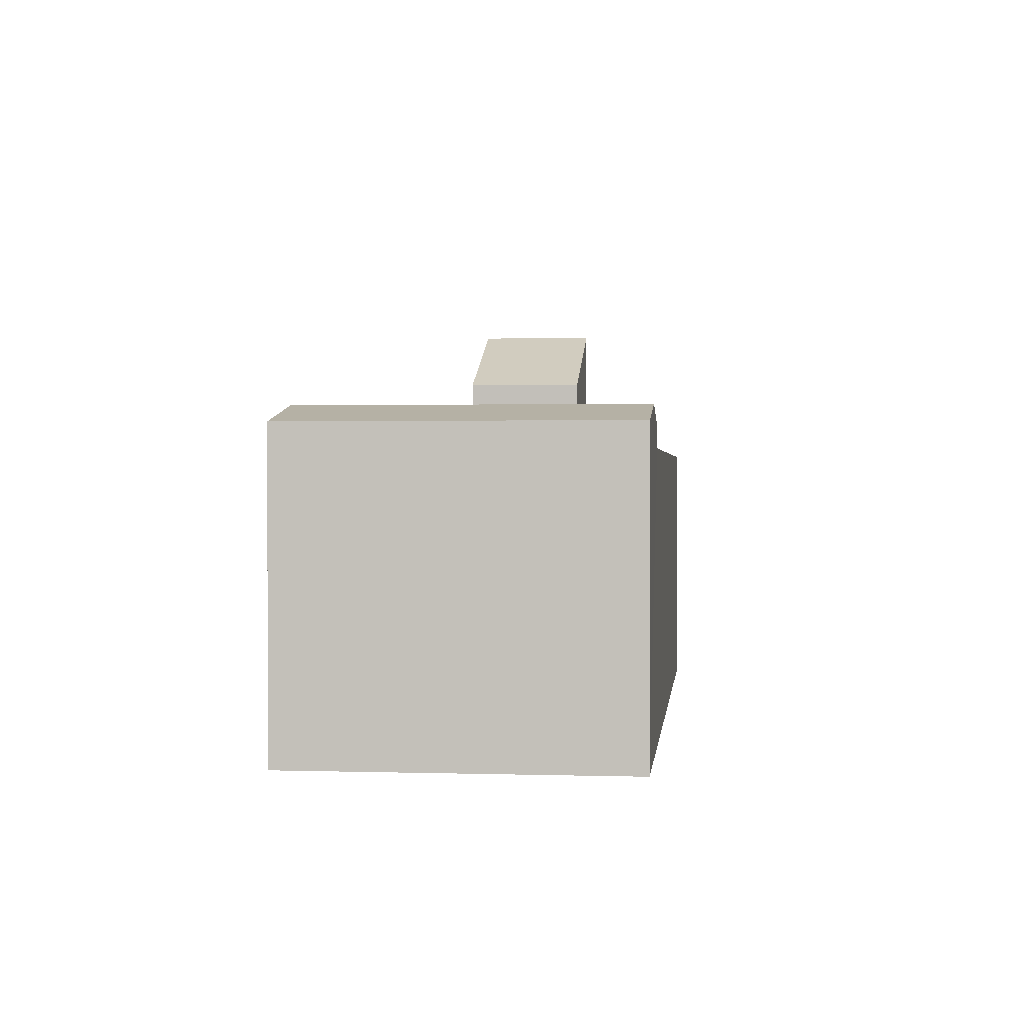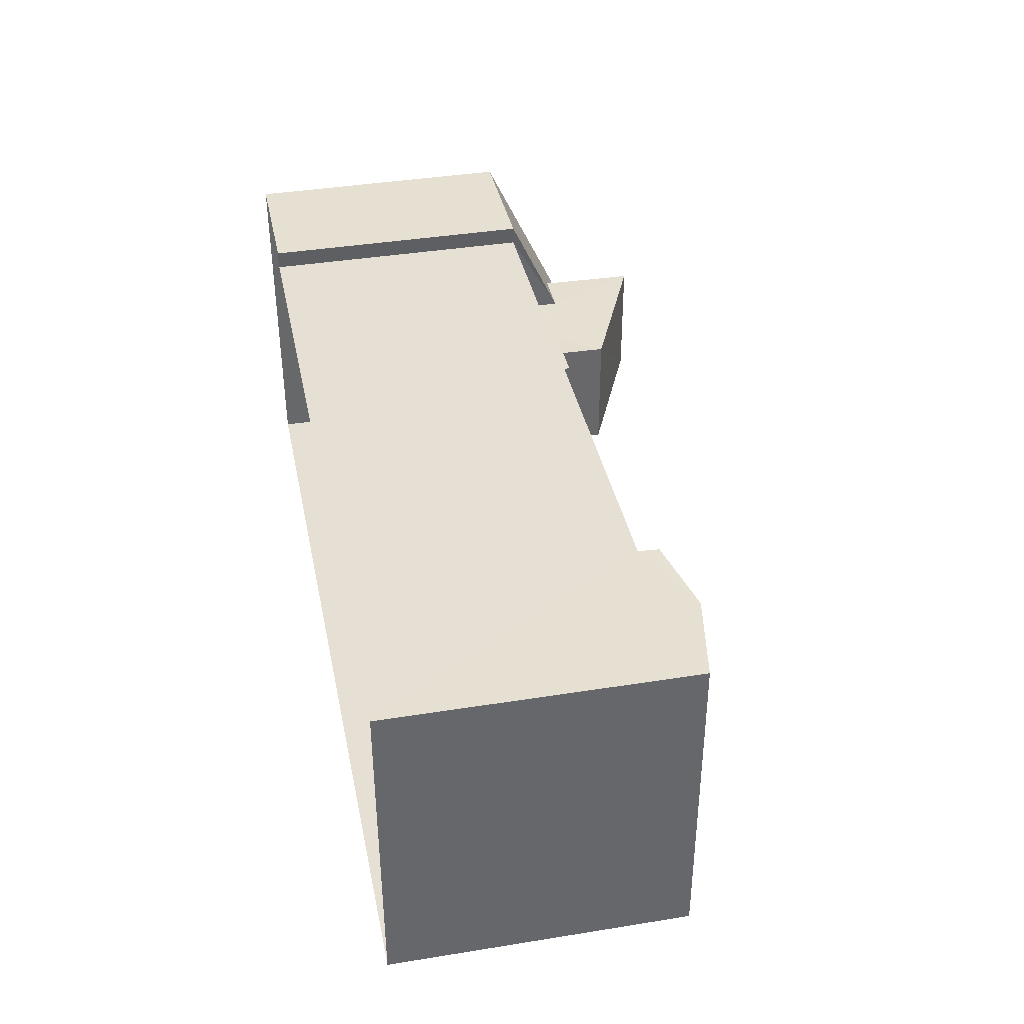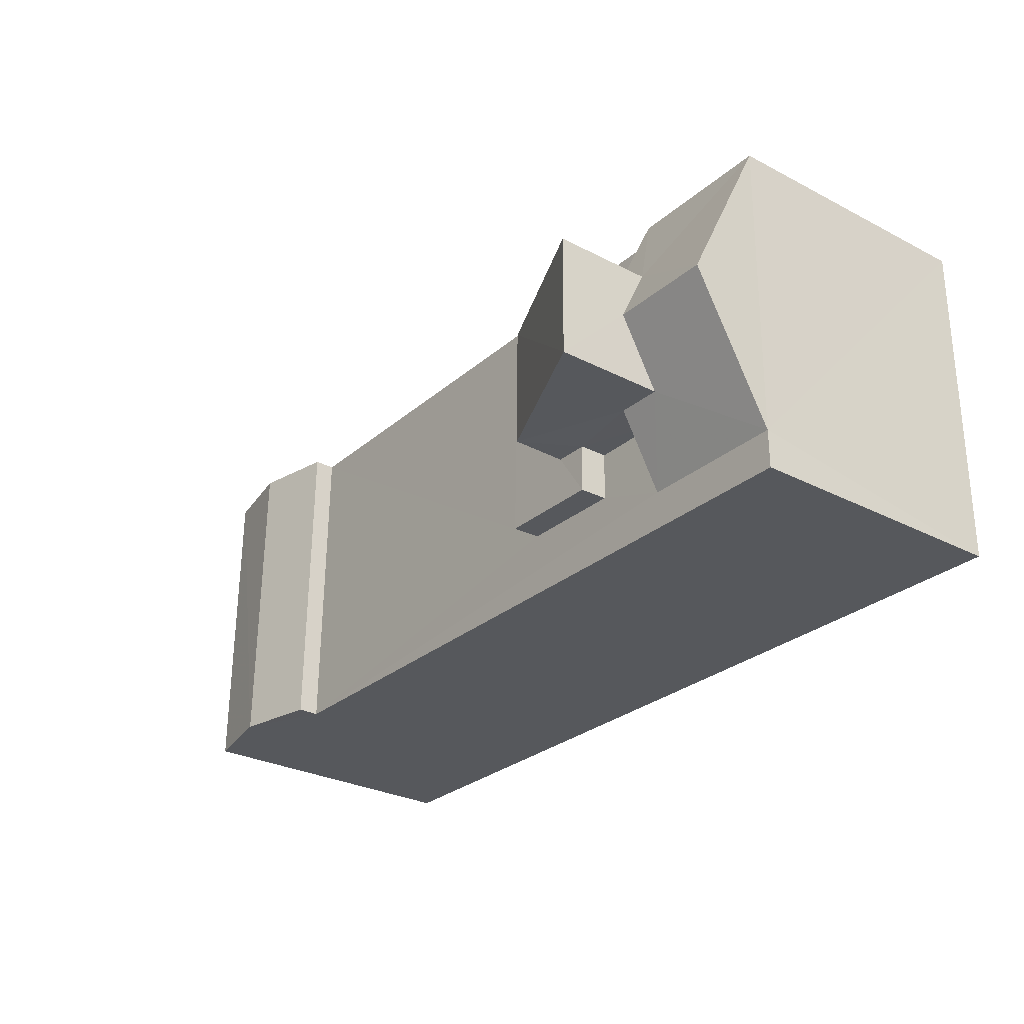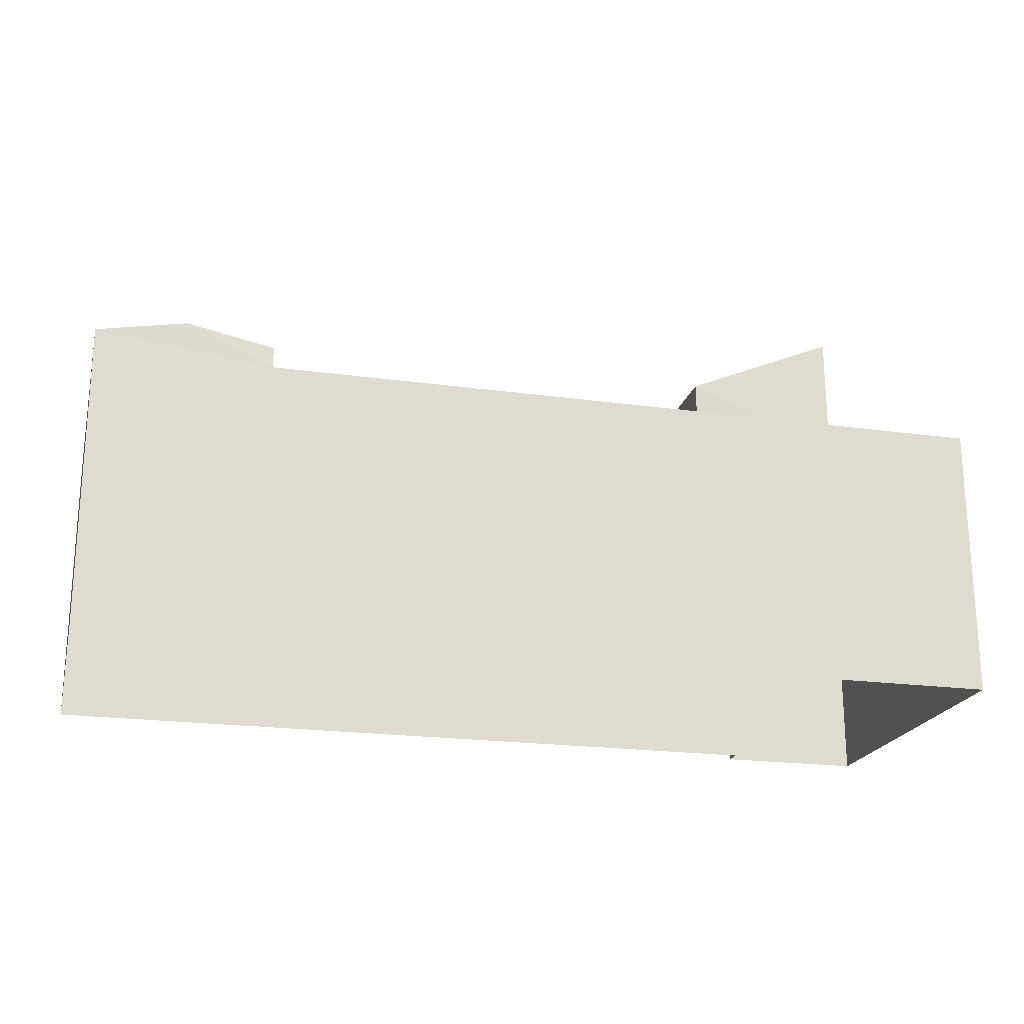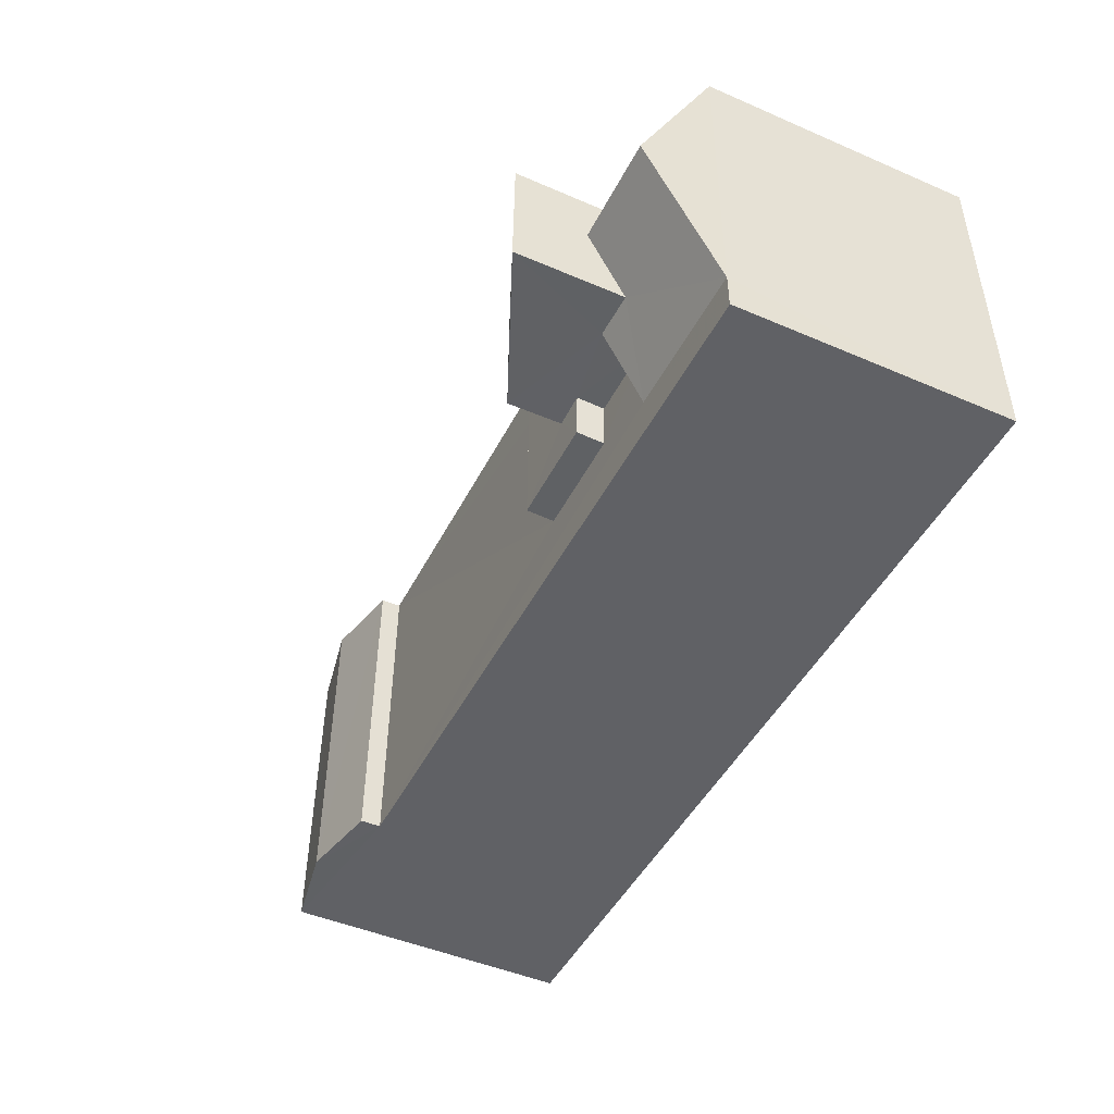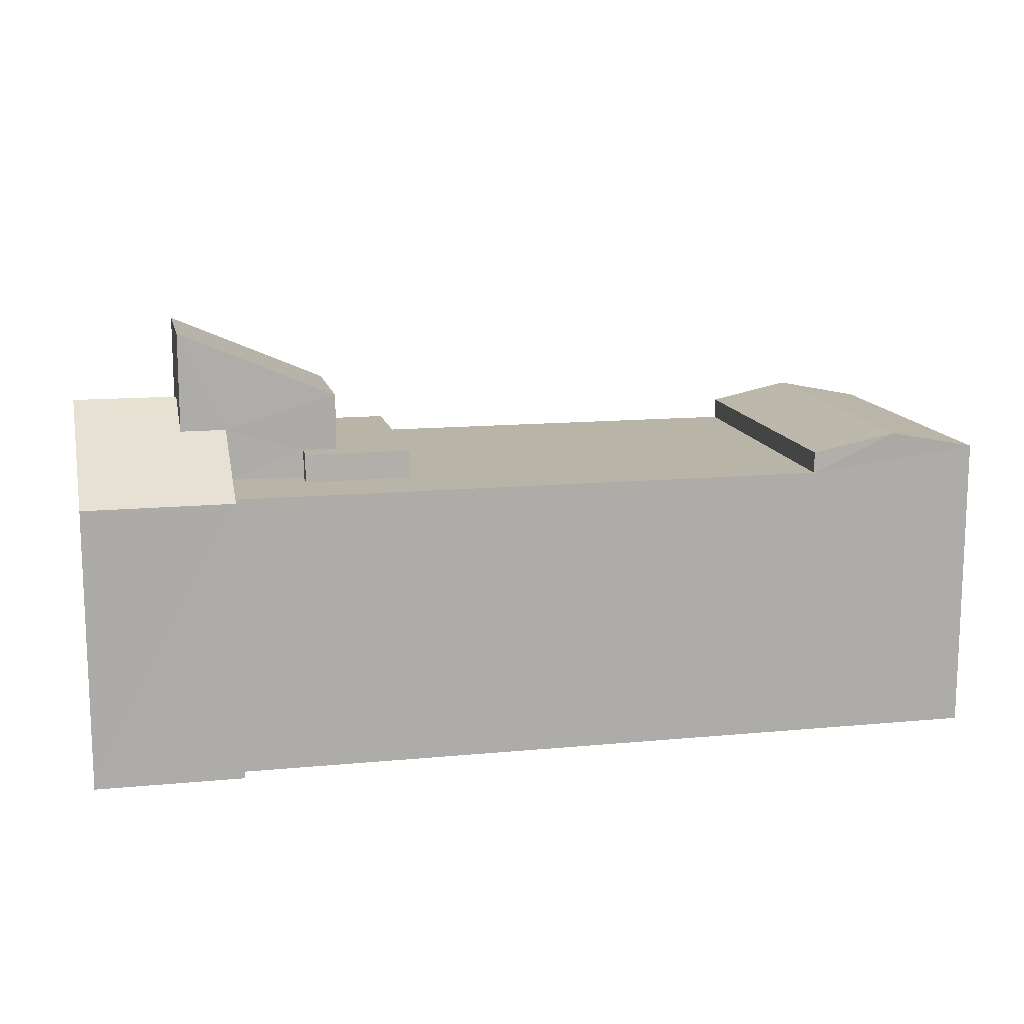
<metadata>
{"format":"obj","ext":"obj","renderer":"f3d","projection":"perspective","resolution":1024,"background":"white","views":[{"elev":1.0,"azim":-84.4,"up":"+Z"},{"elev":39.0,"azim":-101.4,"up":"+Y"},{"elev":-28.8,"azim":52.2,"up":"+Y"},{"elev":-20.9,"azim":-14.8,"up":"+Z"},{"elev":-47.7,"azim":64.0,"up":"+Y"},{"elev":13.2,"azim":167.0,"up":"+Z"}]}
</metadata>
<code>
v -3.729e+05 -1.05e+05 24.66
v -3.729e+05 -1.05e+05 24.66
v -3.729e+05 -1.05e+05 24.66
v -3.729e+05 -1.05e+05 24.66
v -3.729e+05 -1.05e+05 24.66
v -3.729e+05 -1.05e+05 24.66
v -3.729e+05 -1.05e+05 31.45
v -3.729e+05 -1.05e+05 31.09
v -3.729e+05 -1.05e+05 31.45
v -3.729e+05 -1.05e+05 31.09
v -3.729e+05 -1.05e+05 32.42
v -3.729e+05 -1.05e+05 33.85
v -3.729e+05 -1.05e+05 33.86
v -3.729e+05 -1.05e+05 32.42
v -3.729e+05 -1.05e+05 31.09
v -3.729e+05 -1.05e+05 31.09
v -3.729e+05 -1.05e+05 31.24
v -3.729e+05 -1.05e+05 31.24
v -3.729e+05 -1.05e+05 31.24
v -3.729e+05 -1.05e+05 31.24
v -3.729e+05 -1.05e+05 31.24
v -3.729e+05 -1.05e+05 31.24
v -3.729e+05 -1.05e+05 31.24
v -3.729e+05 -1.05e+05 31.24
v -3.729e+05 -1.05e+05 30.63
v -3.729e+05 -1.05e+05 30.64
v -3.729e+05 -1.05e+05 30.64
v -3.729e+05 -1.05e+05 30.64
v -3.729e+05 -1.05e+05 30.64
v -3.729e+05 -1.05e+05 30.64
v -3.729e+05 -1.05e+05 30.64
v -3.729e+05 -1.05e+05 30.64
v -3.729e+05 -1.05e+05 30.64
v -3.729e+05 -1.05e+05 30.64
v -3.729e+05 -1.05e+05 30.64
v -3.729e+05 -1.05e+05 30.64
v -3.729e+05 -1.05e+05 30.64
v -3.729e+05 -1.05e+05 30.64
v -3.729e+05 -1.05e+05 32.31
v -3.729e+05 -1.05e+05 32.31
v -3.729e+05 -1.05e+05 31.74
v -3.729e+05 -1.05e+05 31.74
v -3.729e+05 -1.05e+05 30.63
v -3.729e+05 -1.05e+05 30.63
v -3.729e+05 -1.05e+05 31.5
v -3.729e+05 -1.05e+05 31.5
f 1 2 3
f 3 2 4
f 4 2 5
f 2 6 5
f 7 8 9
f 7 10 8
f 11 12 13
f 11 14 12
f 15 16 7
f 9 15 7
f 17 18 19
f 19 18 20
f 21 22 23
f 24 21 23
f 18 22 20
f 23 22 18
f 25 26 27
f 28 25 29
f 30 31 32
f 26 33 34
f 33 31 30
f 30 35 36
f 35 37 36
f 38 28 29
f 25 27 29
f 34 27 26
f 30 36 34
f 34 33 30
f 39 40 41
f 42 41 43
f 43 41 44
f 41 40 44
f 40 45 32
f 32 45 30
f 40 39 45
f 30 45 46
f 39 13 12
f 12 45 39
f 41 13 39
f 44 32 5
f 5 32 4
f 40 32 44
f 4 32 31
f 36 19 20
f 34 36 20
f 4 31 33
f 4 33 3
f 3 33 16
f 33 10 7
f 16 33 7
f 16 1 3
f 16 15 1
f 37 19 36
f 37 17 19
f 37 35 17
f 18 17 14
f 14 46 12
f 12 46 45
f 17 35 46
f 14 17 46
f 23 14 11
f 23 18 14
f 46 35 30
f 23 11 24
f 28 38 24
f 42 11 13
f 42 13 41
f 28 24 42
f 24 11 42
f 27 20 22
f 27 34 20
f 24 29 21
f 24 38 29
f 6 25 43
f 43 25 42
f 6 2 25
f 42 25 28
f 9 8 26
f 9 26 15
f 25 2 26
f 15 26 1
f 26 2 1
f 43 5 6
f 43 44 5
f 26 8 10
f 33 26 10
f 29 22 21
f 29 27 22

</code>
